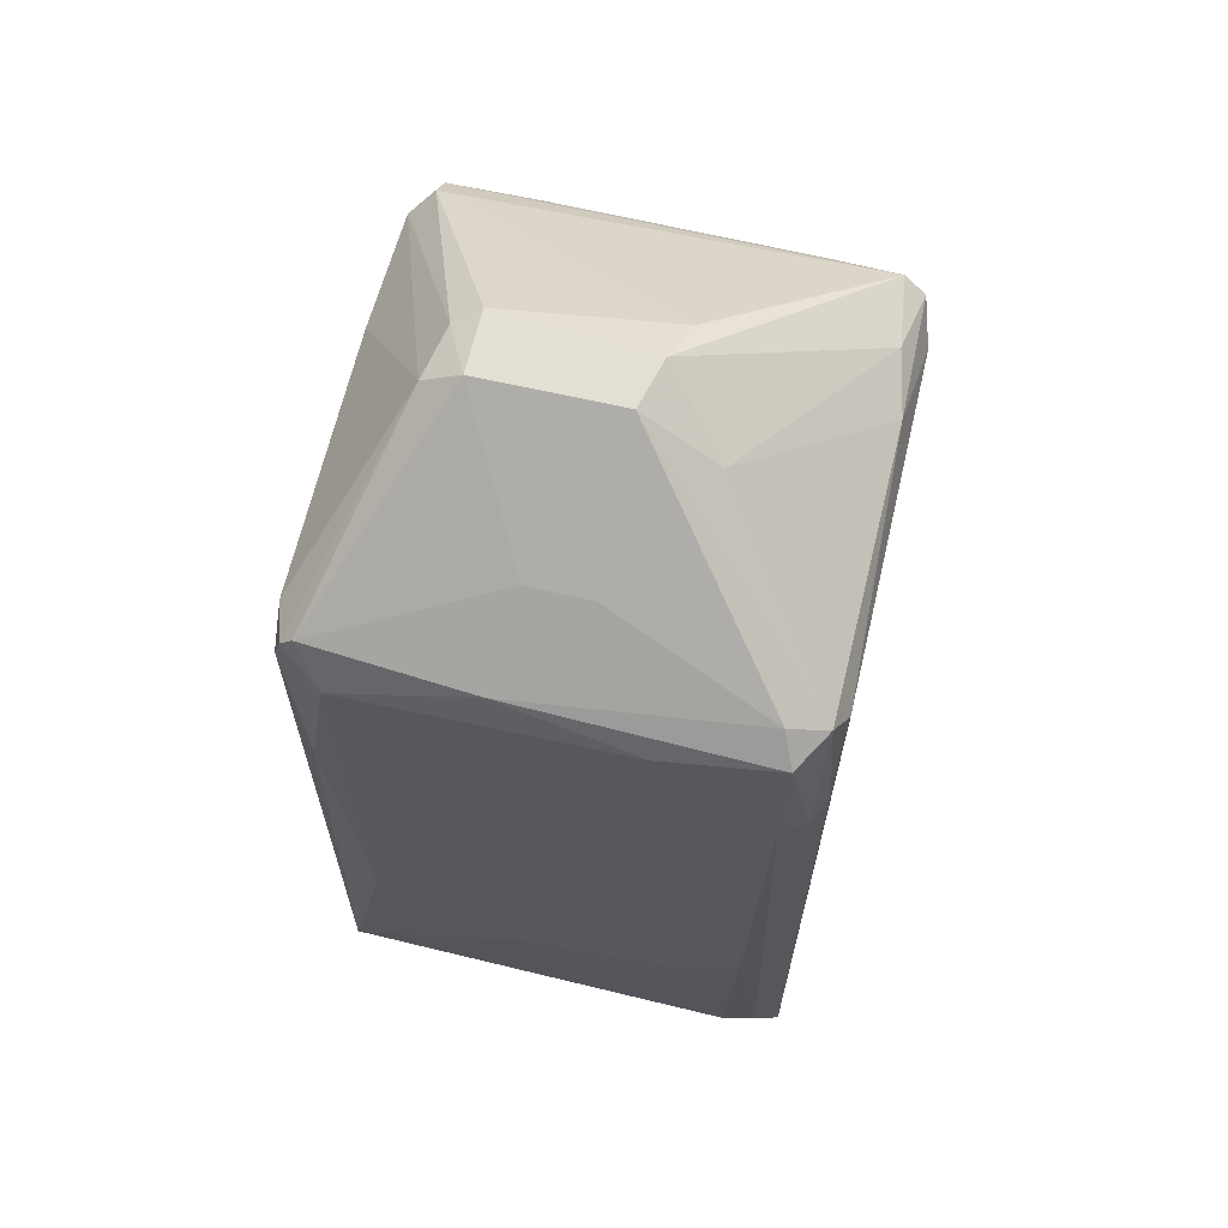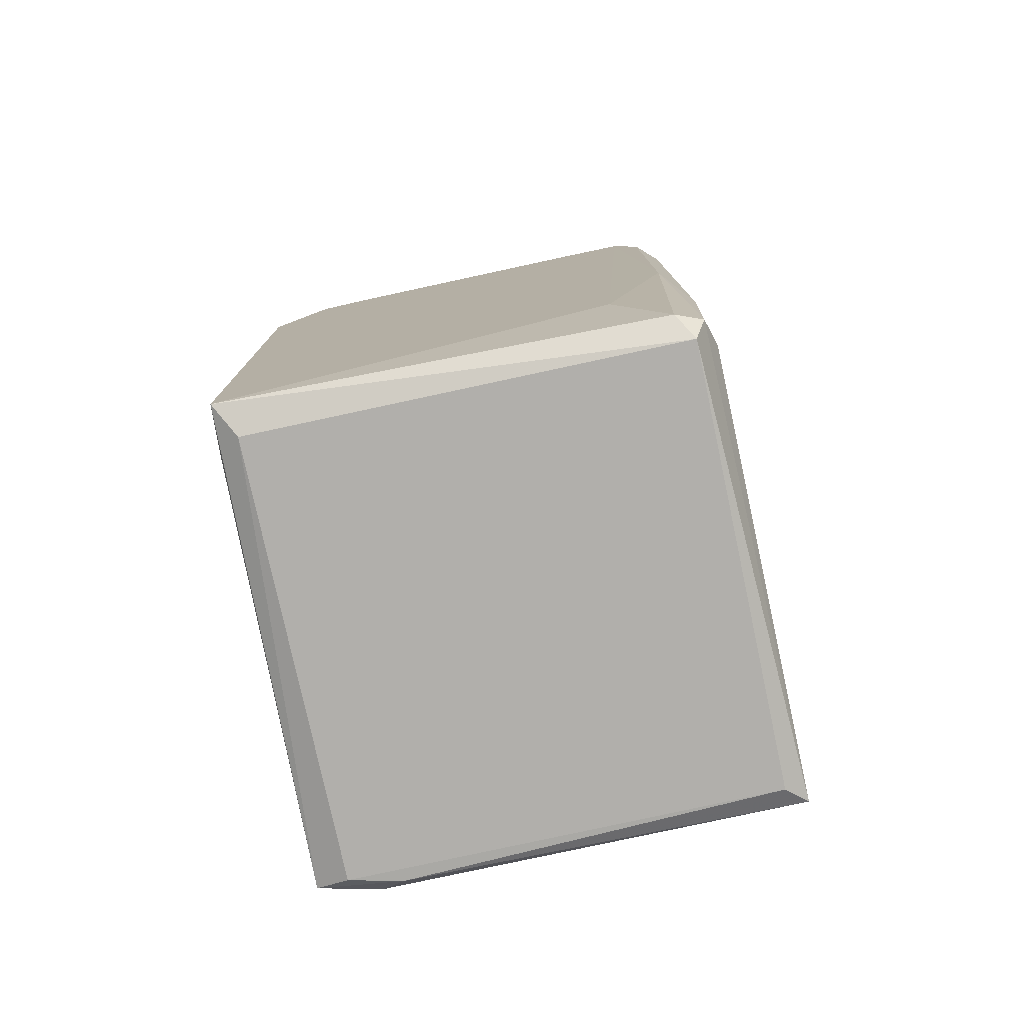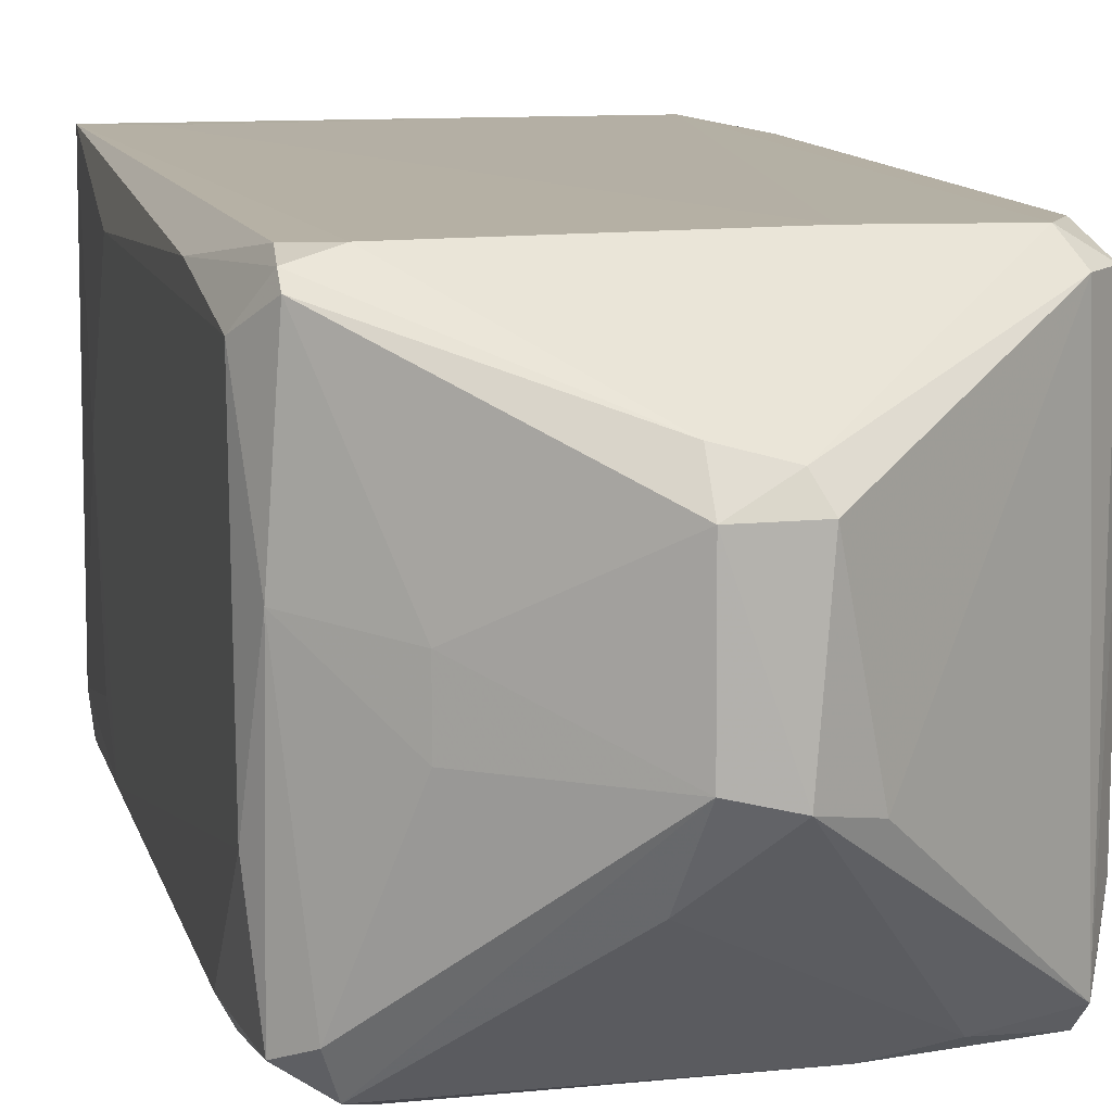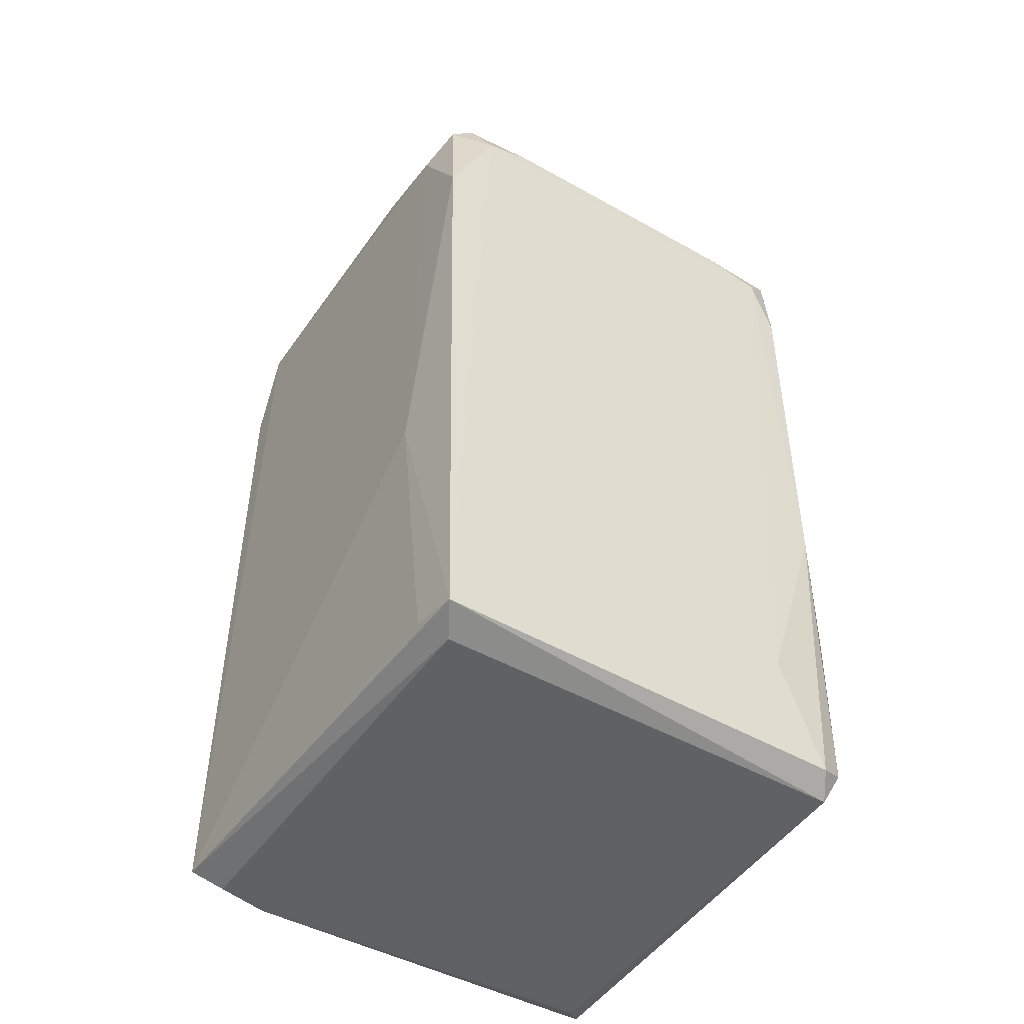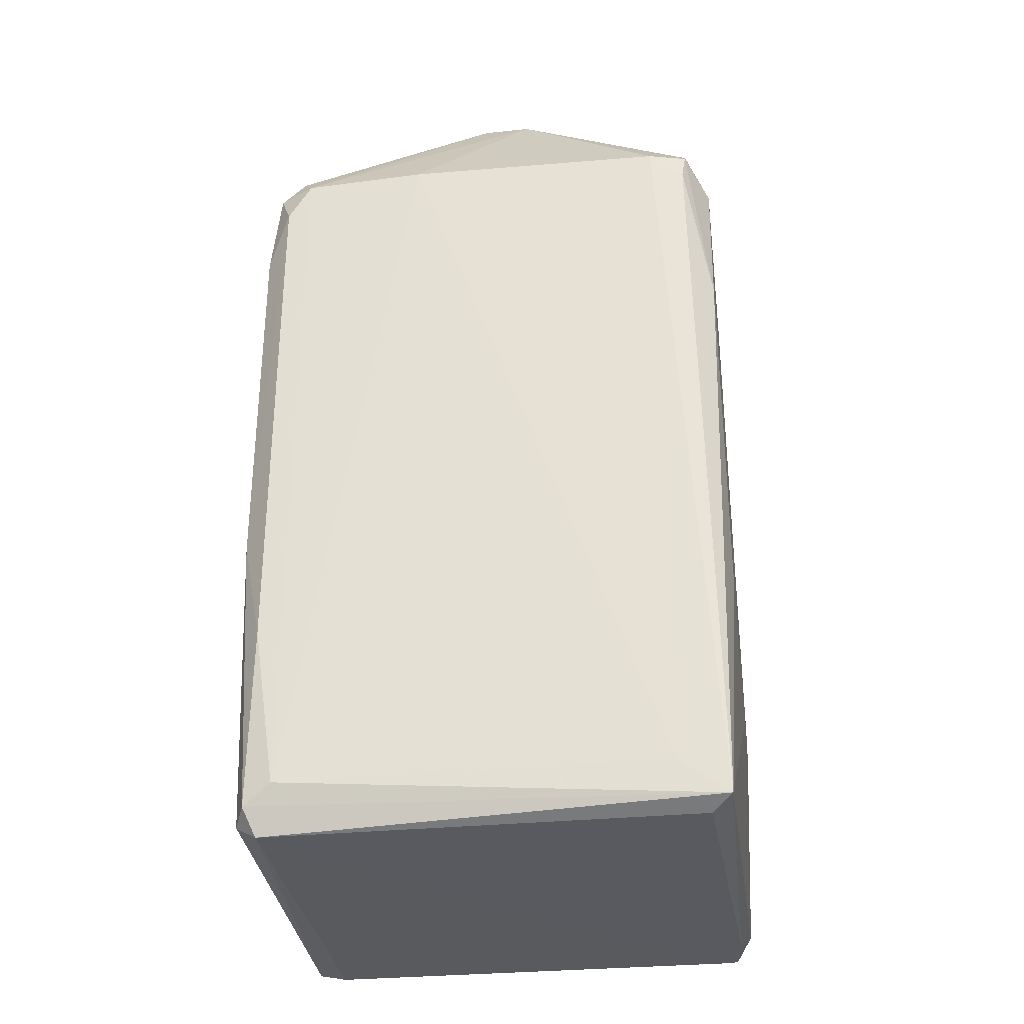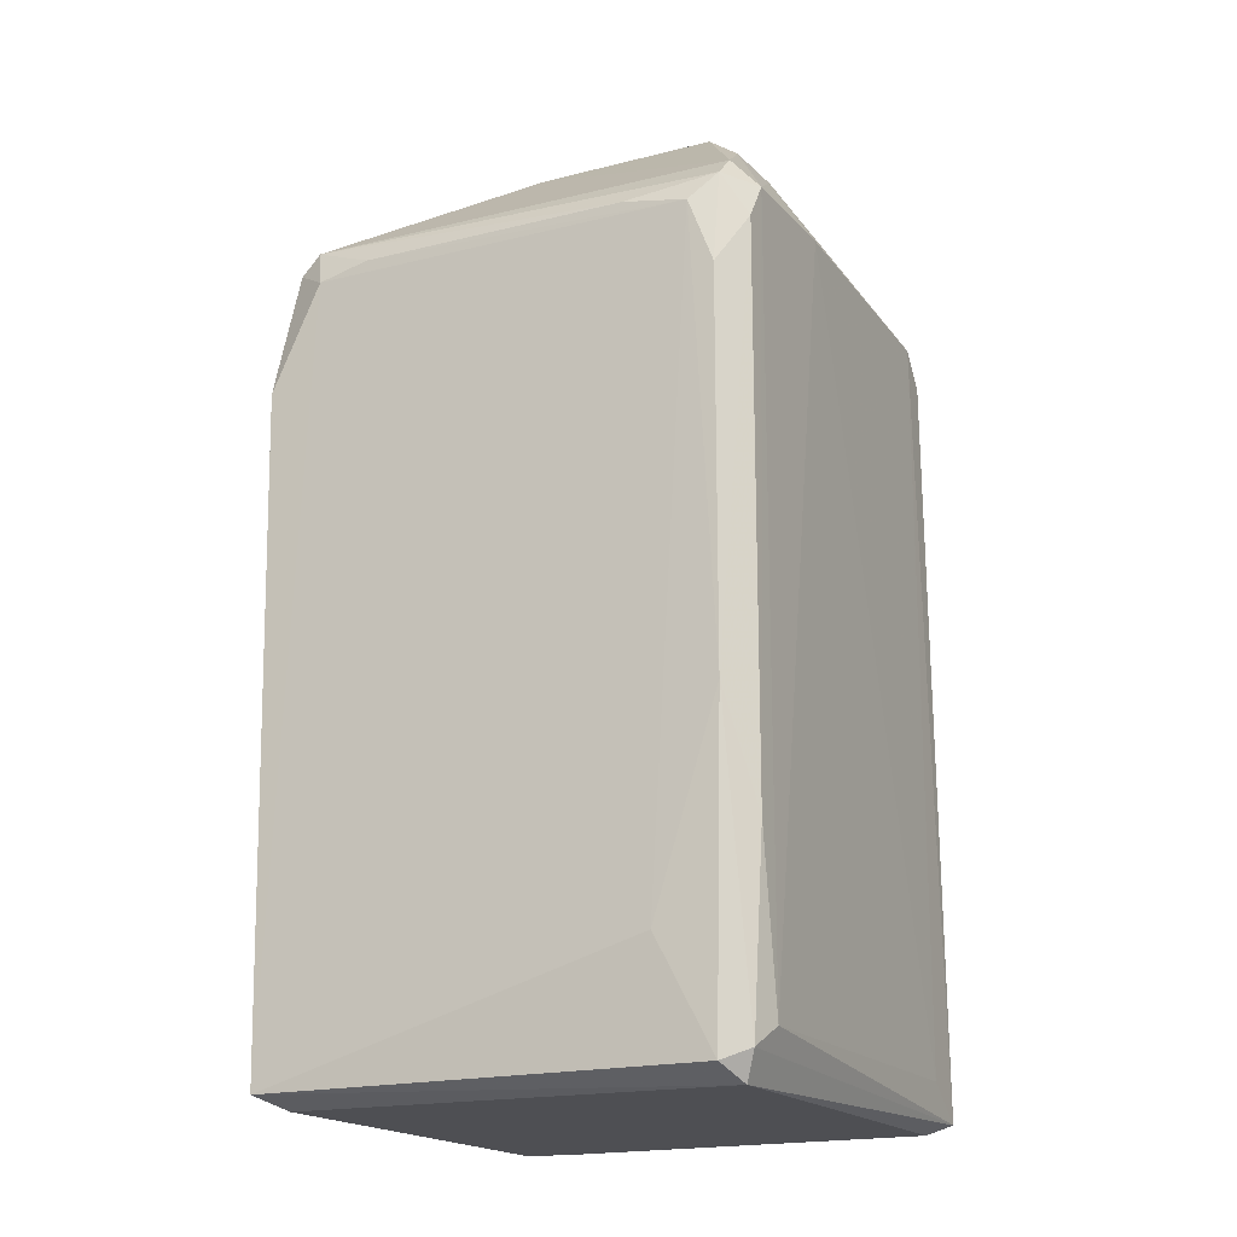
<metadata>
{"format":"obj","ext":"obj","renderer":"f3d","projection":"perspective","resolution":1024,"background":"white","views":[{"elev":65.5,"azim":-76.5,"up":"+Z"},{"elev":-78.2,"azim":102.2,"up":"+Z"},{"elev":11.6,"azim":-14.2,"up":"+Y"},{"elev":-46.9,"azim":57.3,"up":"+Z"},{"elev":-31.6,"azim":-172.3,"up":"+Z"},{"elev":-18.1,"azim":115.7,"up":"+Z"}]}
</metadata>
<code>
v -0.03966 -0.0222 -0.05035
v 0.03934 0.01927 0.03851
v 0.03932 -0.02222 0.03849
v 0.03928 -0.0358 -0.08167
v -0.03758 0.0369 -0.08166
v -0.03808 -0.03239 0.04093
v -0.03606 0.03538 0.0409
v 0.03594 0.03564 -0.07919
v -0.0355 -0.03787 -0.08166
v 0.001802 -0.006487 0.06711
v 0.02937 -0.03793 0.03641
v 0.03145 0.03707 0.04051
v -0.006138 0.01736 0.06647
v -0.03978 0.0292 0.03659
v -0.02788 -0.03807 0.03855
v 0.03405 0.03375 -0.08348
v 0.03924 0.03302 -0.03257
v 0.03928 -0.03787 0.0201
v -0.03447 -0.03275 -0.08358
v -0.02994 0.0372 0.04068
v 0.03597 -0.03262 0.04329
v 0.03759 0.03331 0.04077
v 0.03141 0.03702 -0.07607
v 0.003776 0.01737 0.06651
v -0.03963 -0.03204 0.02264
v 0.03409 -0.03274 -0.08355
v -0.03966 0.02911 -0.04245
v -0.03195 -0.03622 0.04268
v -0.03435 0.03367 -0.08331
v 0.02737 -0.03788 -0.03646
v 0.03776 0.03146 -0.08083
v -0.0381 -0.02841 -0.08074
v 0.0118 0.0375 0.04107
v 0.0138 -0.03648 0.04306
v -0.03783 0.007433 0.04258
v -0.006171 -0.004472 0.06688
v -0.006152 0.02337 0.06265
v -0.03757 -0.0359 0.02257
v 0.03931 0.02321 -0.0642
v 0.03526 0.03692 0.03441
v 0.03352 0.03322 0.04462
v 0.03943 0.02922 0.03663
v -0.03966 0.005428 -0.05629
v -0.03969 -0.03011 -0.04247
v -0.008101 -0.0163 0.06029
v -0.03606 0.03338 0.04287
v -0.03962 0.03302 0.01275
v -0.0259 -0.00444 0.0524
v 0.00975 -0.00844 0.06266
v -0.03969 -0.01431 0.03848
v -0.02983 0.03705 -0.07611
v -0.0355 0.03678 0.03619
v 0.02366 -0.03426 0.04471
v -0.0336 -0.03783 0.0245
v 0.0317 -0.03635 -0.08066
v -0.03406 -0.03037 0.04485
v 0.03938 -0.03016 0.03657
v 0.03537 -0.03604 0.04046
v 0.03925 0.03303 0.02656
v 0.001784 0.02132 0.06442
v -0.02589 0.005441 0.05238
v 0.03523 0.03689 -0.05022
v -0.03768 -0.03403 -0.07796
v -0.03643 -0.02465 -0.08344
f 9 32 64
f 5 8 16
f 3 2 21
f 21 2 22
f 8 5 23
f 13 10 24
f 4 9 26
f 16 4 26
f 9 19 26
f 19 16 26
f 5 16 29
f 16 19 29
f 15 9 30
f 11 15 30
f 4 18 30
f 18 11 30
f 16 8 31
f 4 16 31
f 8 17 31
f 12 23 33
f 15 11 34
f 28 15 34
f 10 13 36
f 20 7 37
f 33 20 37
f 12 33 37
f 6 25 38
f 28 6 38
f 4 31 39
f 31 17 39
f 12 22 40
f 22 12 41
f 21 22 41
f 2 3 42
f 22 2 42
f 4 39 42
f 39 17 42
f 27 5 43
f 14 27 43
f 32 1 43
f 5 32 43
f 1 32 44
f 43 1 44
f 14 43 44
f 28 34 45
f 10 36 45
f 36 28 45
f 7 14 46
f 14 35 46
f 37 7 46
f 13 37 46
f 14 7 47
f 5 27 47
f 27 14 47
f 10 21 49
f 24 10 49
f 21 41 49
f 41 24 49
f 25 6 50
f 6 35 50
f 35 14 50
f 44 25 50
f 14 44 50
f 5 20 51
f 23 5 51
f 20 33 51
f 33 23 51
f 20 5 52
f 7 20 52
f 5 47 52
f 47 7 52
f 21 10 53
f 10 45 53
f 45 34 53
f 9 15 54
f 15 28 54
f 38 9 54
f 28 38 54
f 9 4 55
f 4 30 55
f 30 9 55
f 6 28 56
f 35 6 56
f 28 36 56
f 48 35 56
f 36 48 56
f 18 4 57
f 3 21 57
f 42 3 57
f 4 42 57
f 11 18 58
f 34 11 58
f 21 53 58
f 53 34 58
f 18 57 58
f 57 21 58
f 17 40 59
f 40 22 59
f 22 42 59
f 42 17 59
f 13 24 60
f 37 13 60
f 12 37 60
f 41 12 60
f 24 41 60
f 36 13 61
f 13 46 61
f 46 35 61
f 35 48 61
f 48 36 61
f 17 8 62
f 8 23 62
f 23 12 62
f 40 17 62
f 12 40 62
f 32 9 63
f 9 38 63
f 38 25 63
f 25 44 63
f 44 32 63
f 19 9 64
f 5 29 64
f 29 19 64
f 32 5 64

</code>
